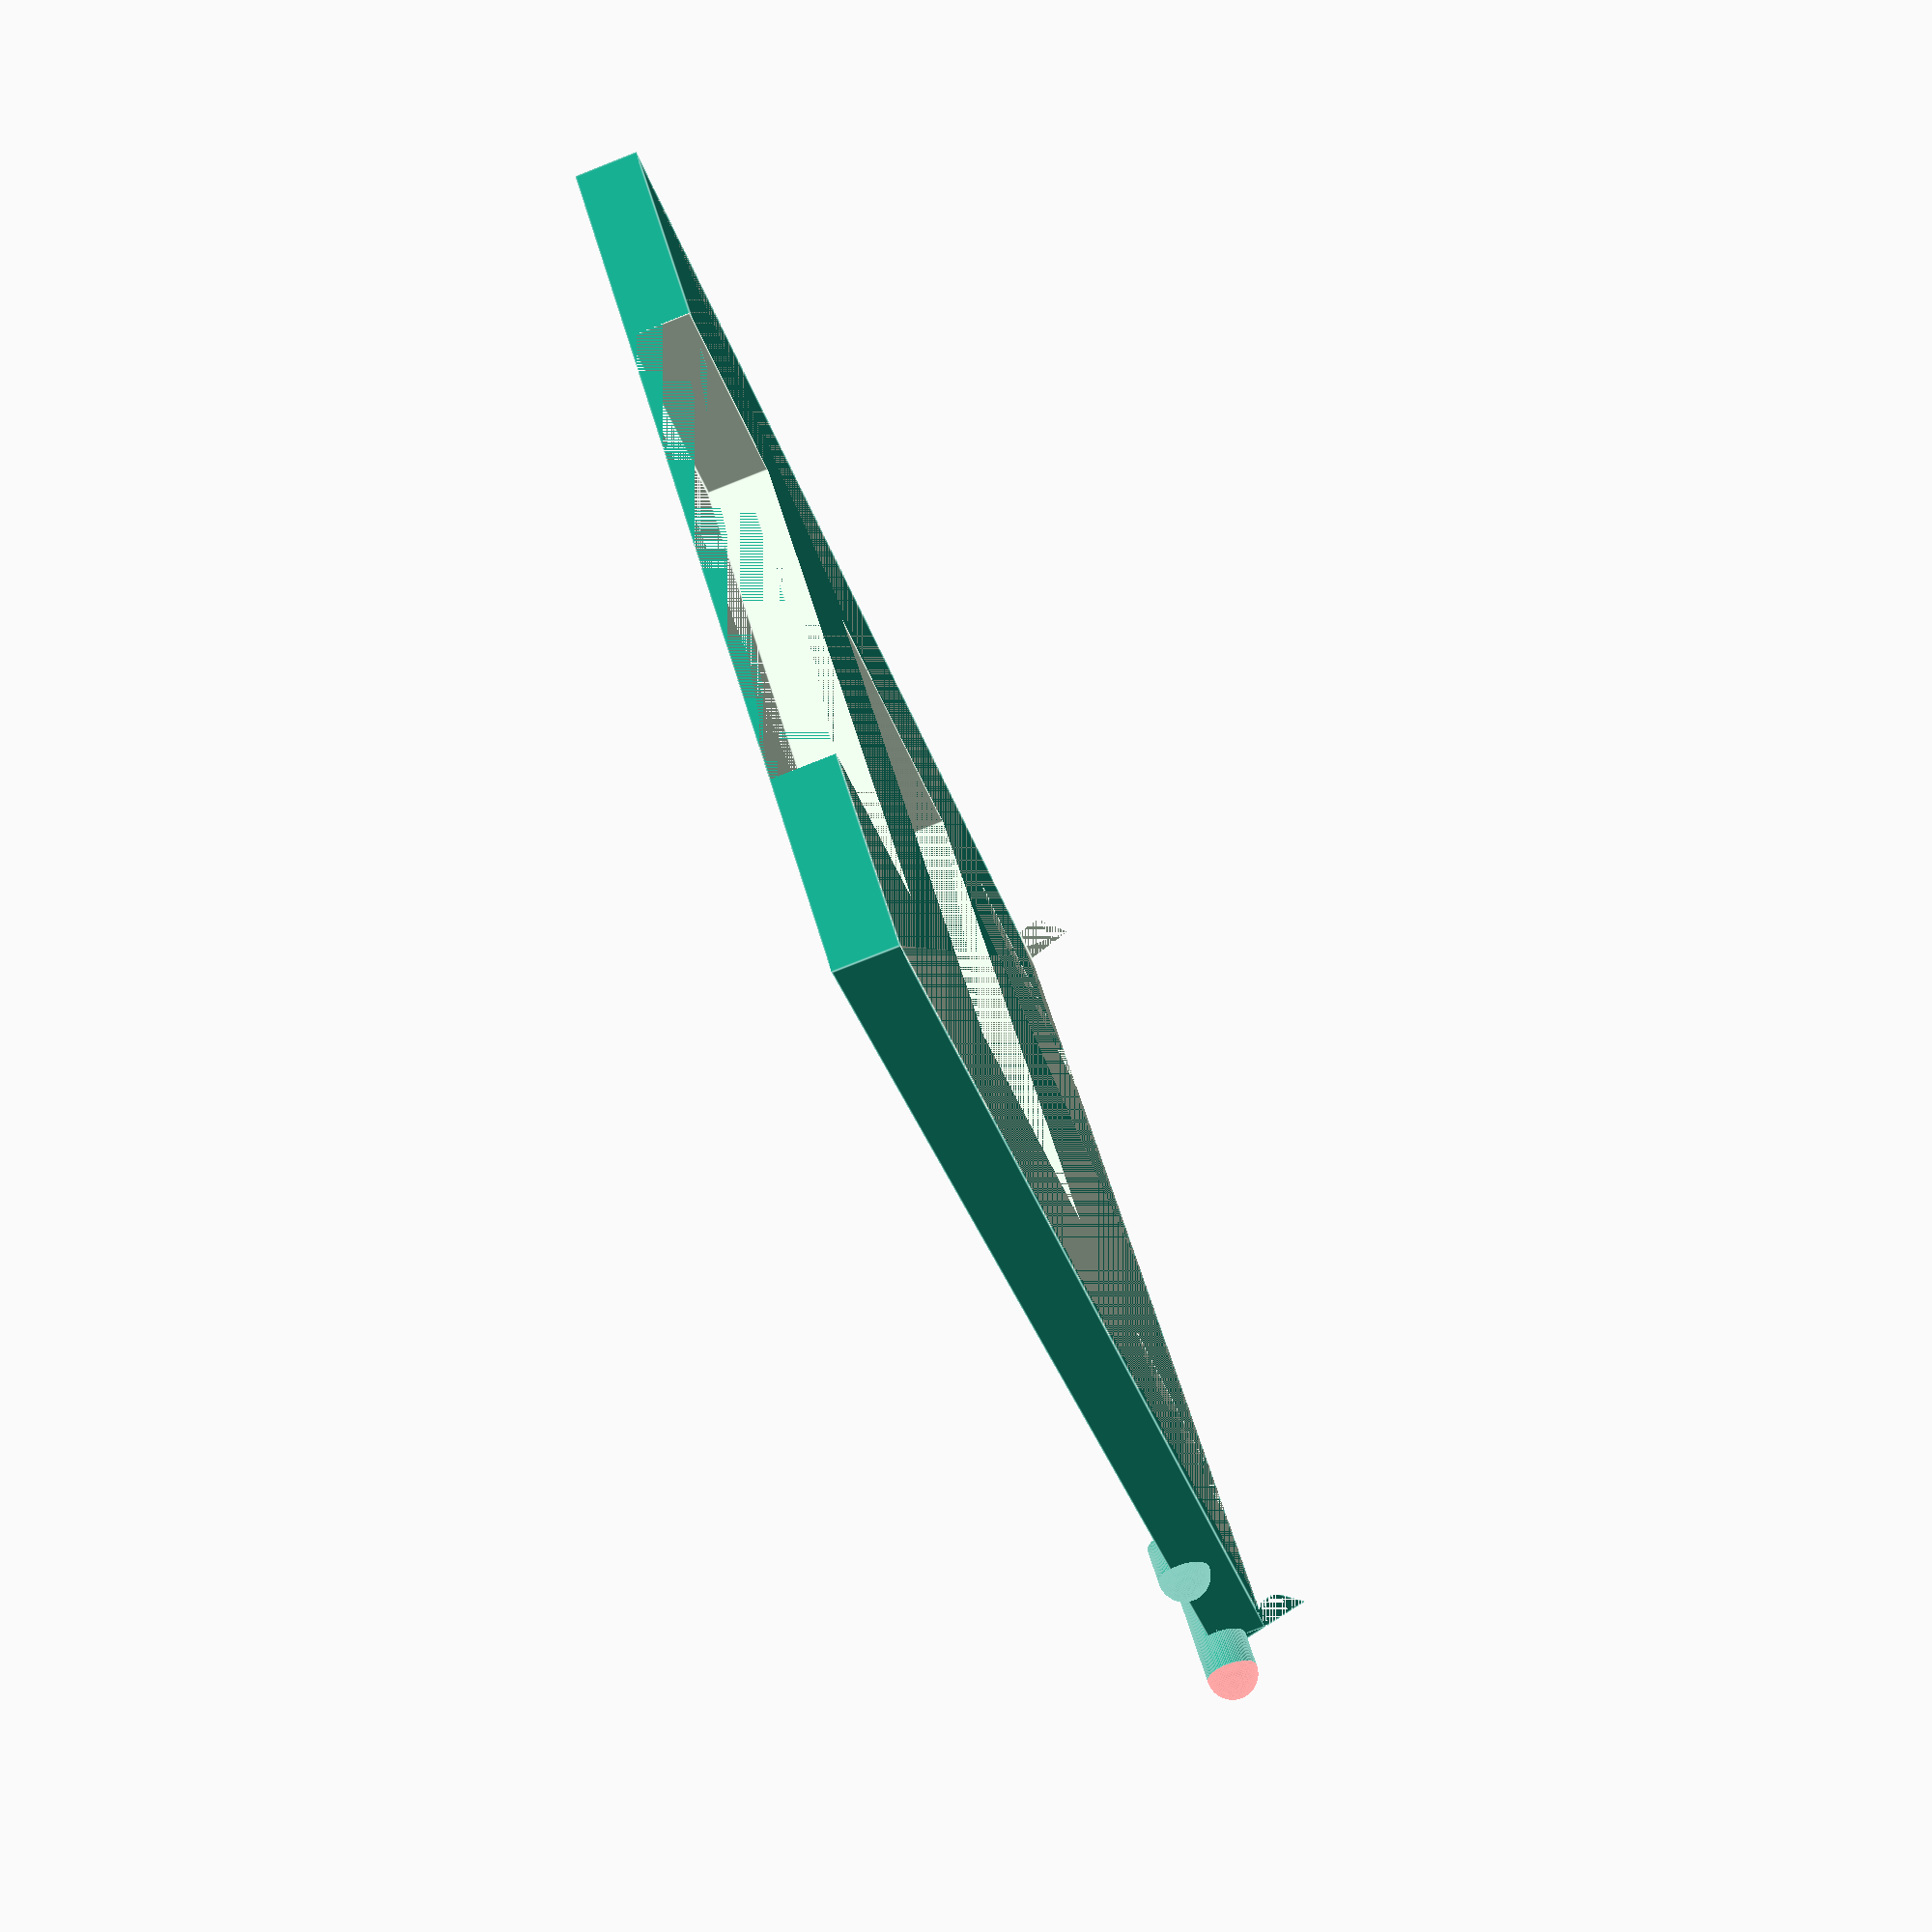
<openscad>
width = 45.1;
height = 77.5;
depth = 3;

$fn=100;

difference() {
    cube([width, height, depth], false);
    translate([10,0,0]) cube([width - 20, 12.5, depth], false);
    translate([10,12.5+13,0]) cube([width - 20, 20, depth], false);
    translate([width/2,12.5+13,8]) sphere(7);
    translate([6.5,height-20,0]) cube([3, 20, depth], false);
    translate([width-9.5,height-20,0]) cube([3, 20, depth], false);
    translate([9,height-5.5,2]) cube([width-18, 4, 2], false);
}

translate([-2,height-0.25,depth-0.5]) rotate([0,90,0]) cylinder(8.5,d=2.8, false);
#translate([-2,height-0.25,depth-0.5]) sphere(d=2.8);

translate([0,height-10,depth-0.5]) rotate([0,90,0]) cylinder(2,d=2.8, false);
translate([0,height-10,depth-0.5]) sphere(d=2.8);

translate([width-6.5,height-0.25,depth-0.5]) rotate([0,90,0]) cylinder(8.5,d=2.8, false);
translate([width+2,height-0.25,depth-0.5]) sphere(d=2.8);

translate([width-2,height-10,depth-0.5]) rotate([0,90,0]) cylinder(2,d=2.8, false);
translate([width,height-10,depth-0.5]) sphere(d=2.8);

translate([9.5,height+0.5,depth+0.25]) rotate([0,90,0]) cylinder(8,d=2, false);
translate([width-8-9.5,height+0.5,depth+0.25]) rotate([0,90,0]) cylinder(8,d=2, false);

difference() {
    union() {
        translate([width-6.5,height-0.25,depth-0.5]) rotate([-27+180,0,0]) translate([0,-1.4,0]) cube([6.5,2.8,5], false);
        translate([0,height-0.25,depth-0.5]) rotate([-27+180,0,0]) translate([0,-1.4,0]) cube([6.5,2.8,5], false);

        translate([width-8-9.5,height+0.5,depth+0.25]) rotate([-27+180,0,0]) translate([0,-1,0]) cube([8,2,6], false);
        translate([9.5,height+0.5,depth+0.25]) rotate([-27+180,0,0]) translate([0,-1,0]) cube([8,2,6], false);
    }
    translate([0,0,-depth]) cube([width, height*2,depth]);
}
</openscad>
<views>
elev=259.5 azim=138.3 roll=68.5 proj=p view=edges
</views>
